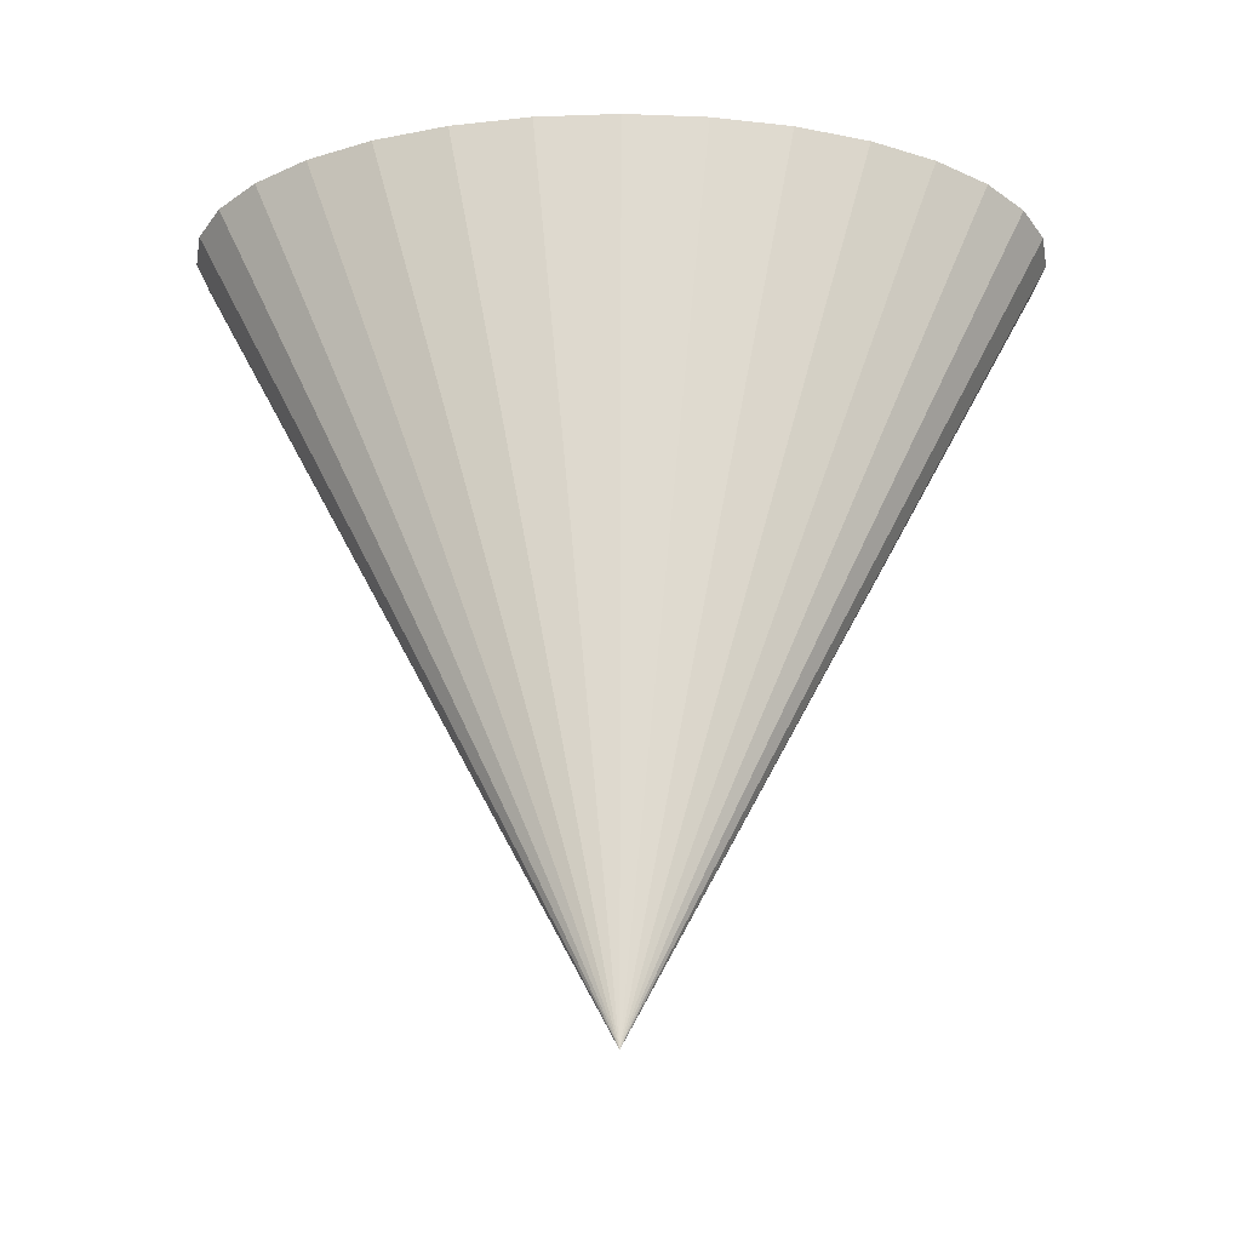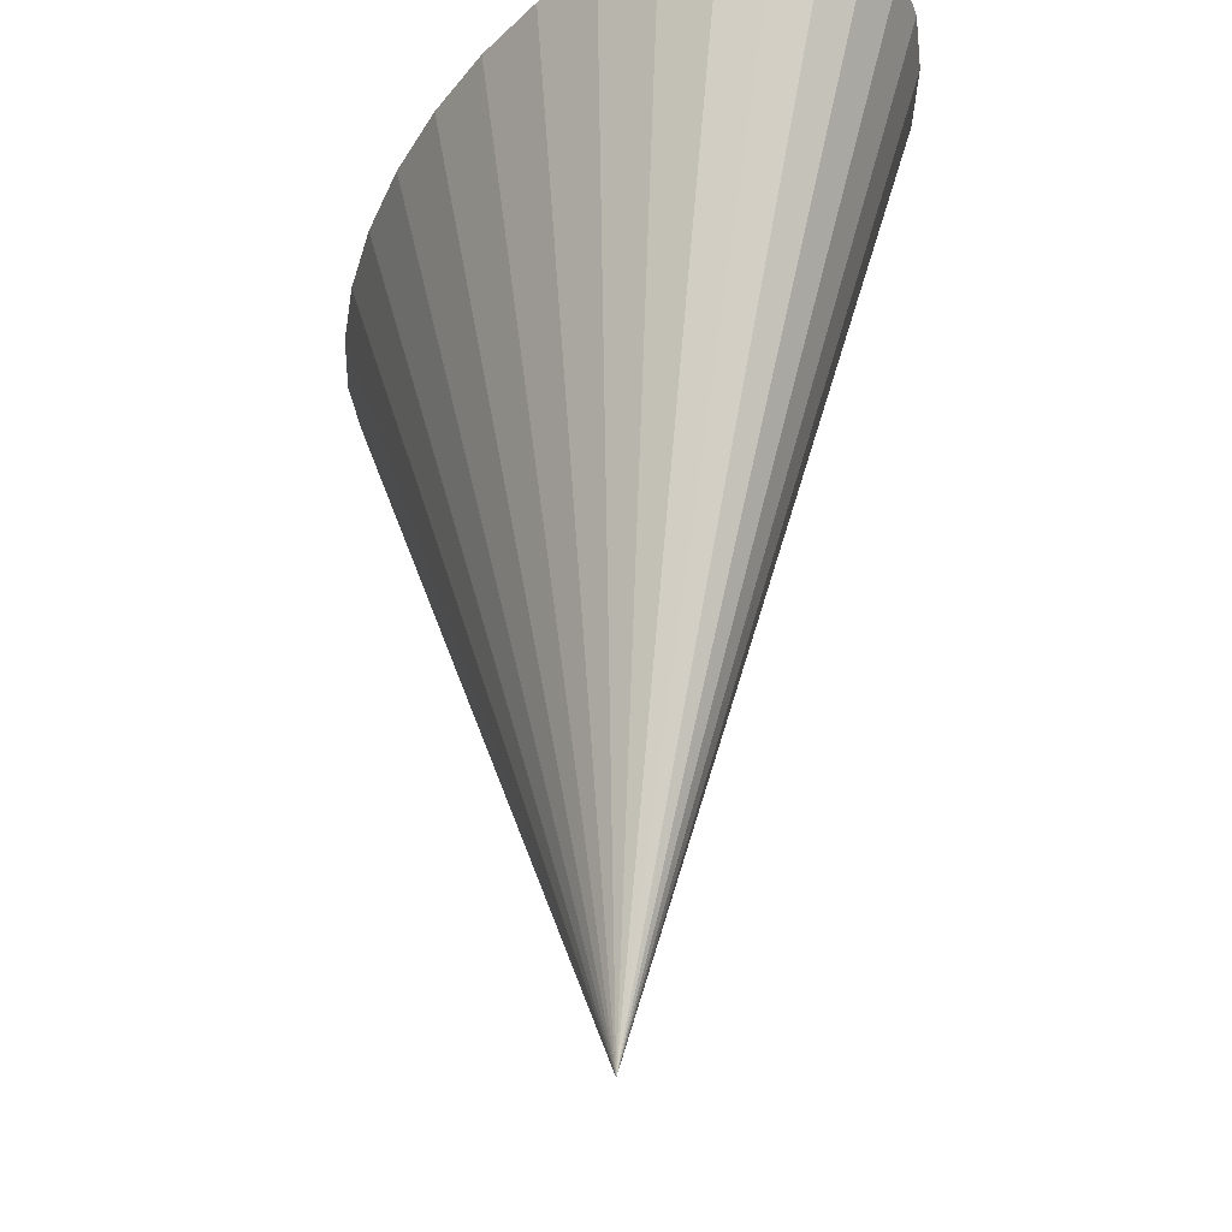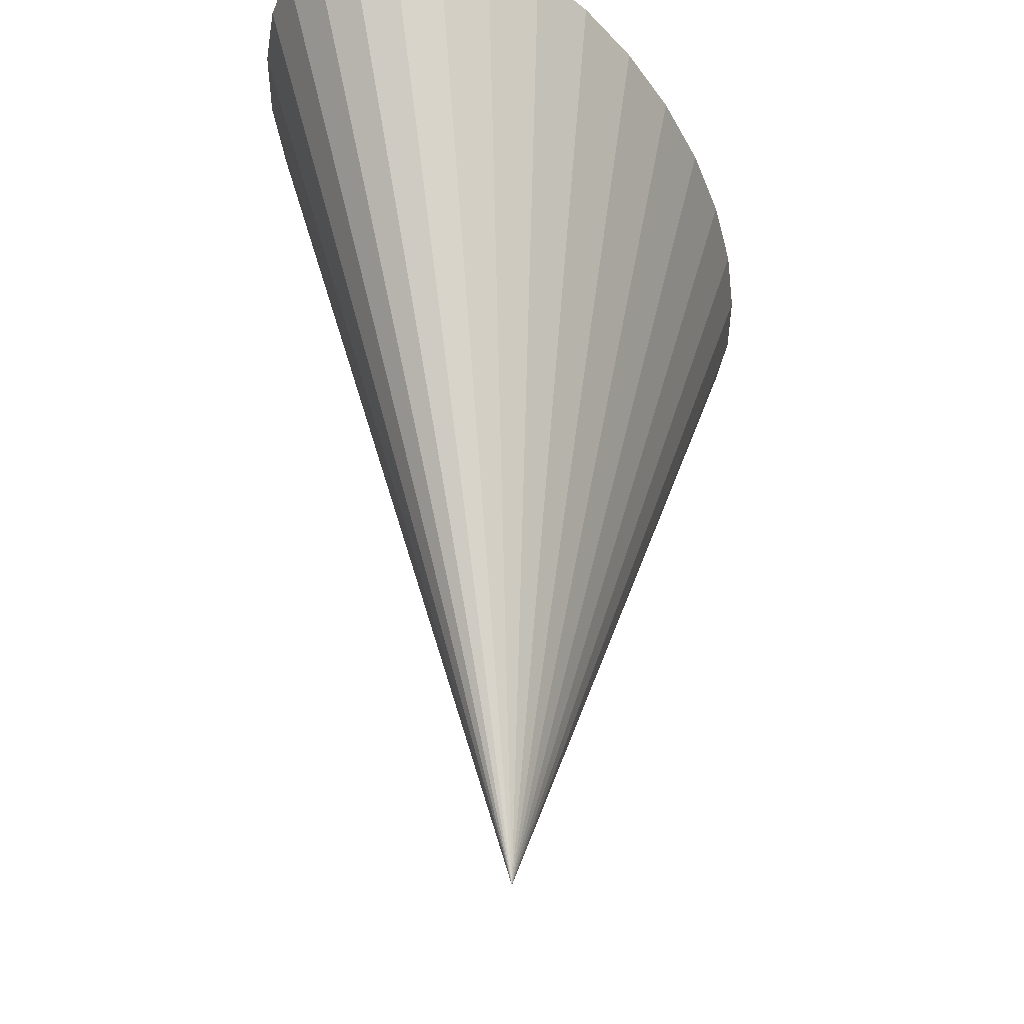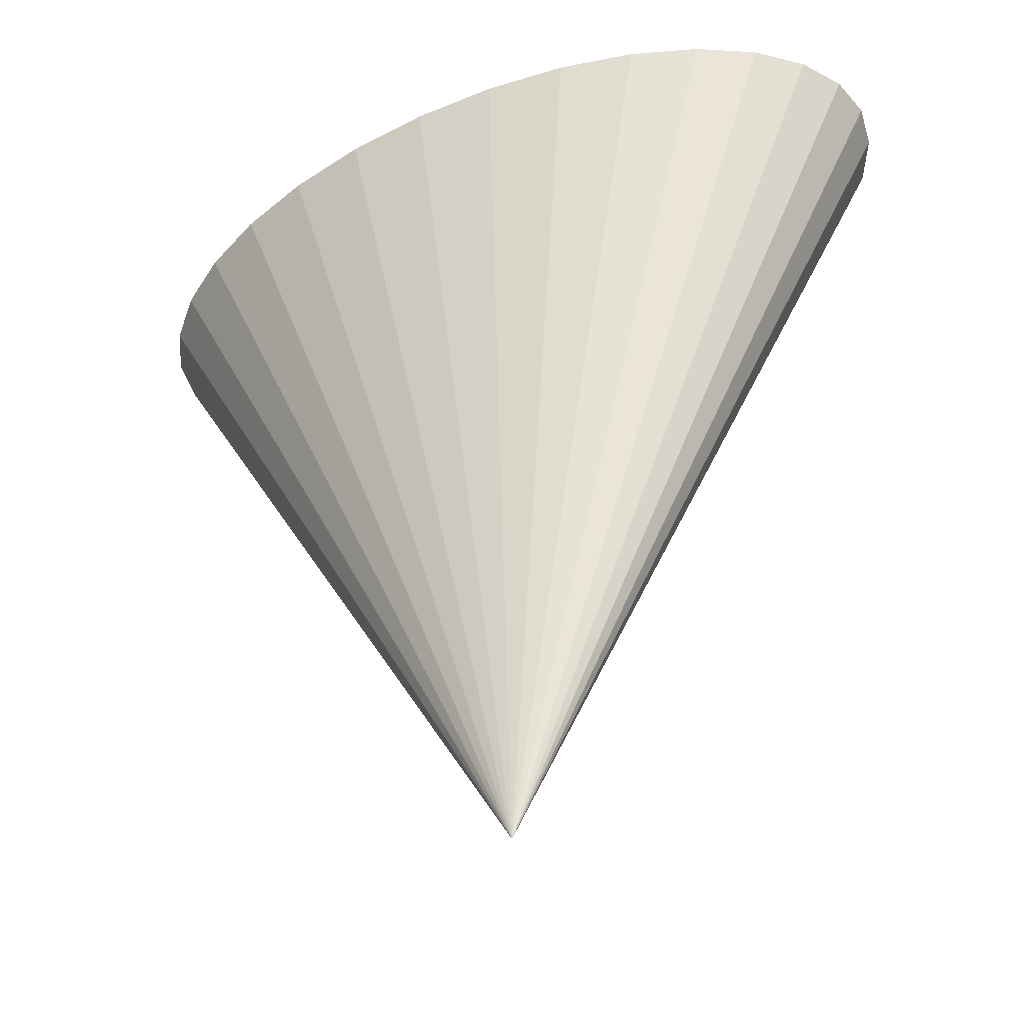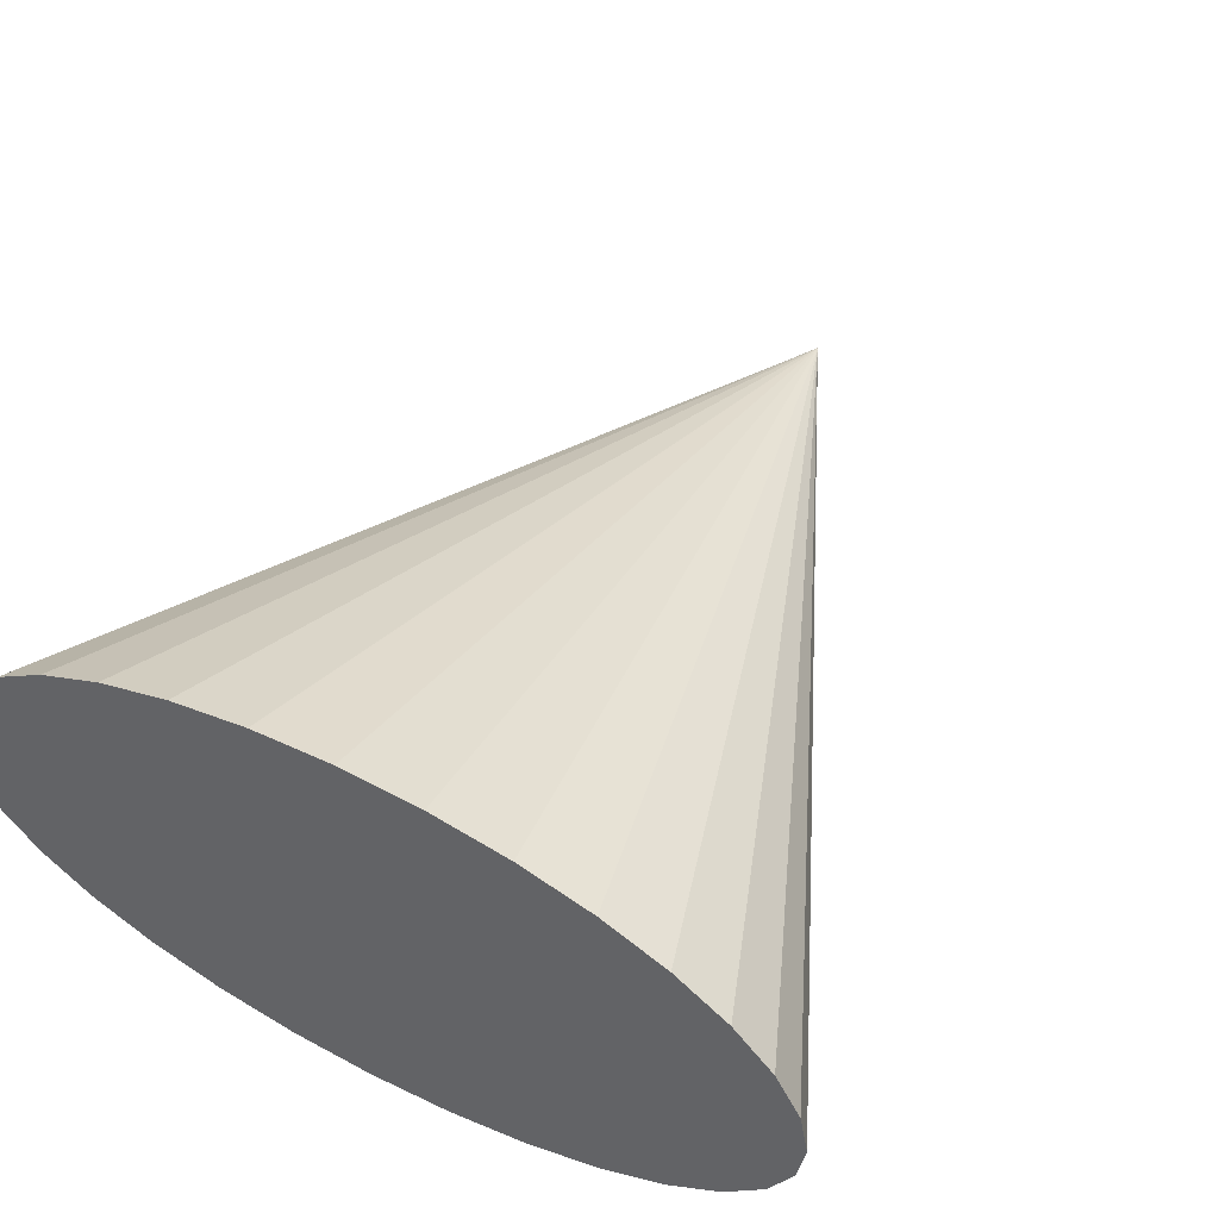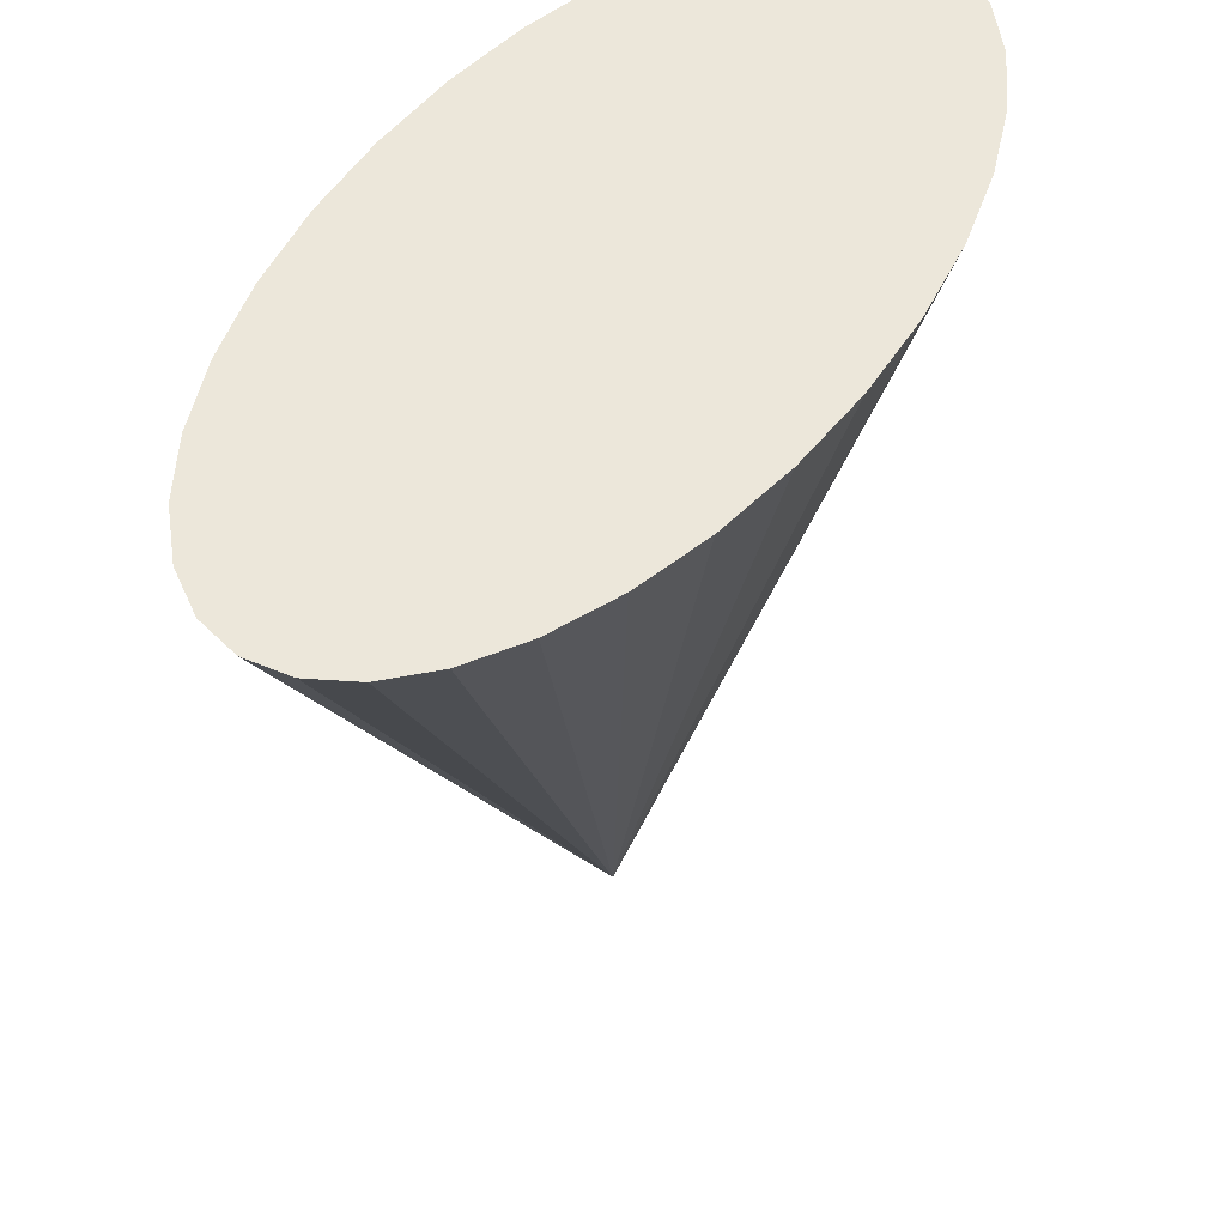
<metadata>
{"format":"obj","ext":"obj","renderer":"f3d","projection":"perspective","resolution":1024,"background":"white","views":[{"elev":56.5,"azim":-179.9,"up":"+Y"},{"elev":-35.6,"azim":65.9,"up":"+Z"},{"elev":-38.3,"azim":-67.7,"up":"+Z"},{"elev":-47.8,"azim":-152.3,"up":"+Z"},{"elev":46.7,"azim":30.1,"up":"+Y"},{"elev":53.7,"azim":-54.9,"up":"+Z"}]}
</metadata>
<code>
o Cone
v 0.5 0.3416 0.8143
v 0.5612 0.3446 0.8143
v 0.62 0.3536 0.8143
v 0.6743 0.3683 0.8143
v 0.7218 0.388 0.8143
v 0.7608 0.412 0.8143
v 0.7898 0.4393 0.8143
v 0.8076 0.4691 0.8143
v 0.8137 0.5 0.8143
v 0.8076 0.5309 0.8143
v 0.7898 0.5606 0.8143
v 0.7608 0.588 0.8143
v 0.7218 0.612 0.8143
v 0.6743 0.6317 0.8143
v 0.62 0.6463 0.8143
v 0.5612 0.6553 0.8143
v 0.5 0.6583 0.8143
v 0.4388 0.6553 0.8143
v 0.38 0.6463 0.8143
v 0.3257 0.6317 0.8143
v 0.2782 0.612 0.8143
v 0.2392 0.588 0.8143
v 0.2102 0.5606 0.8143
v 0.5 0.5 0.1857
v 0.1924 0.5309 0.8143
v 0.1863 0.5 0.8143
v 0.1924 0.4691 0.8143
v 0.2102 0.4393 0.8143
v 0.2392 0.412 0.8143
v 0.2782 0.388 0.8143
v 0.3257 0.3683 0.8143
v 0.38 0.3536 0.8143
v 0.4388 0.3446 0.8143
f 1 24 2
f 2 24 3
f 3 24 4
f 4 24 5
f 5 24 6
f 6 24 7
f 7 24 8
f 8 24 9
f 9 24 10
f 10 24 11
f 11 24 12
f 12 24 13
f 13 24 14
f 14 24 15
f 15 24 16
f 16 24 17
f 17 24 18
f 18 24 19
f 19 24 20
f 20 24 21
f 21 24 22
f 22 24 23
f 23 24 25
f 25 24 26
f 26 24 27
f 27 24 28
f 28 24 29
f 29 24 30
f 30 24 31
f 31 24 32
f 32 24 33
f 33 24 1
f 1 2 3 4 5 6 7 8 9 10 11 12 13 14 15 16 17 18 19 20 21 22 23 25 26 27 28 29 30 31 32 33

</code>
